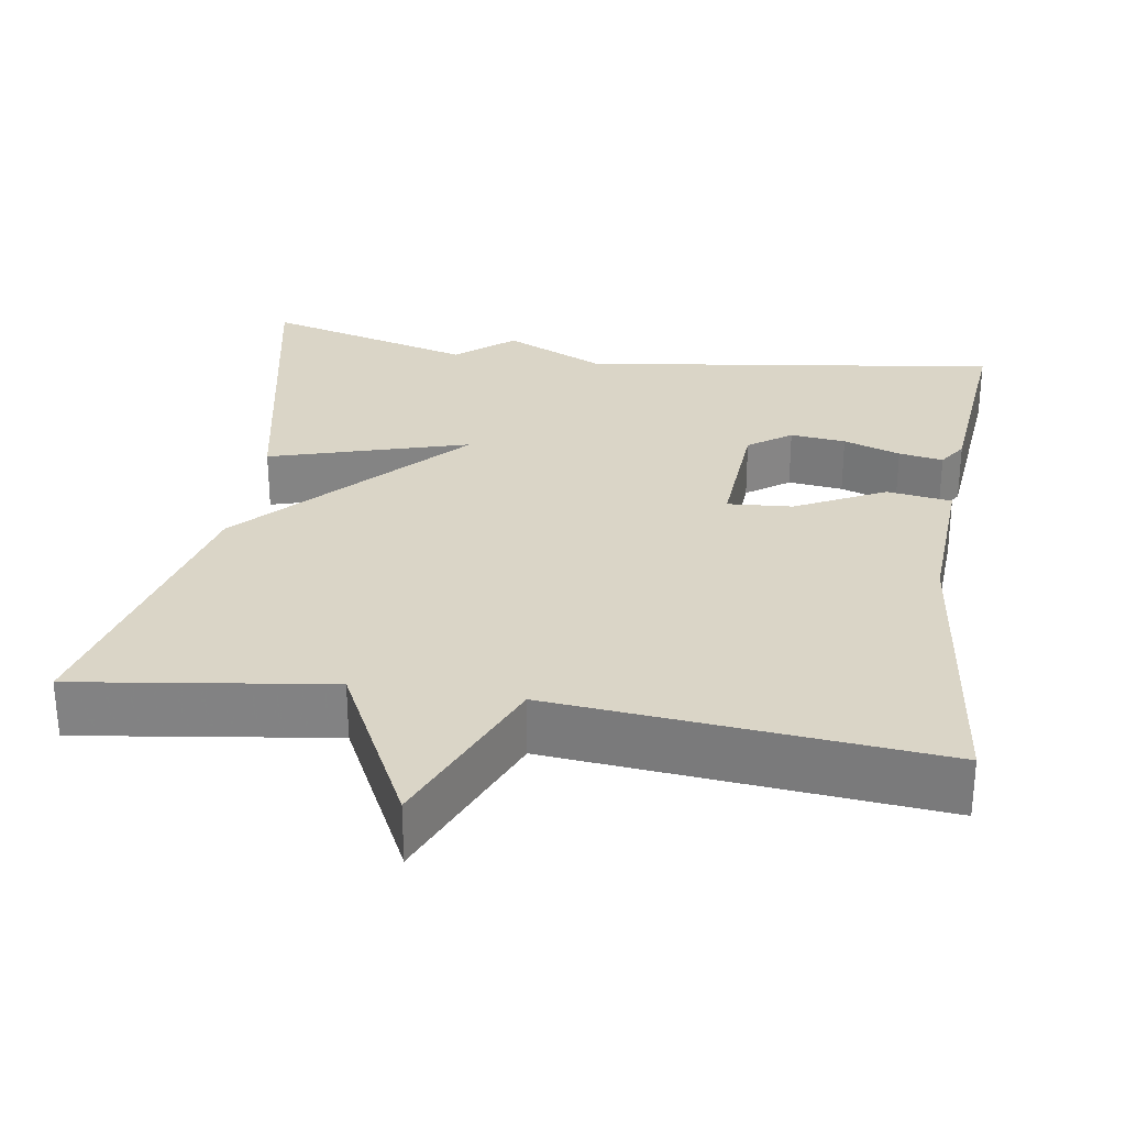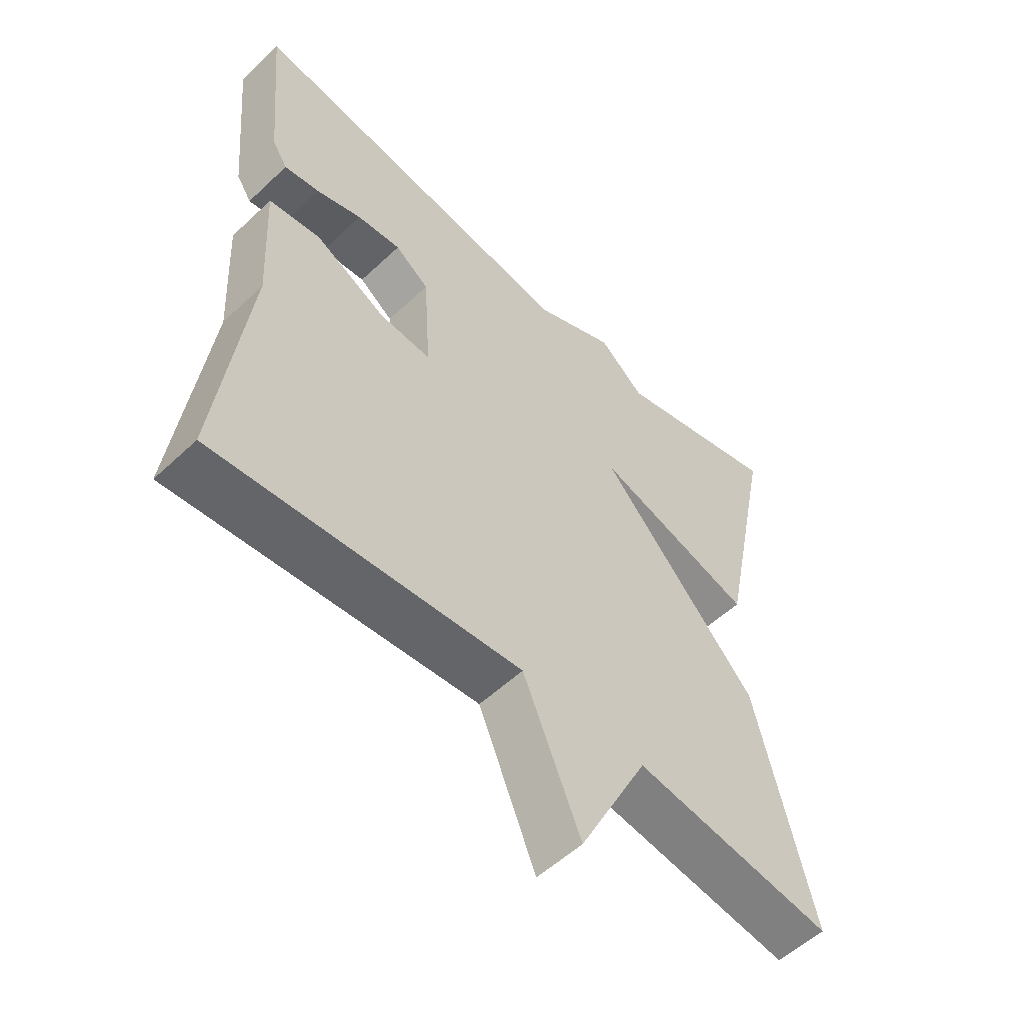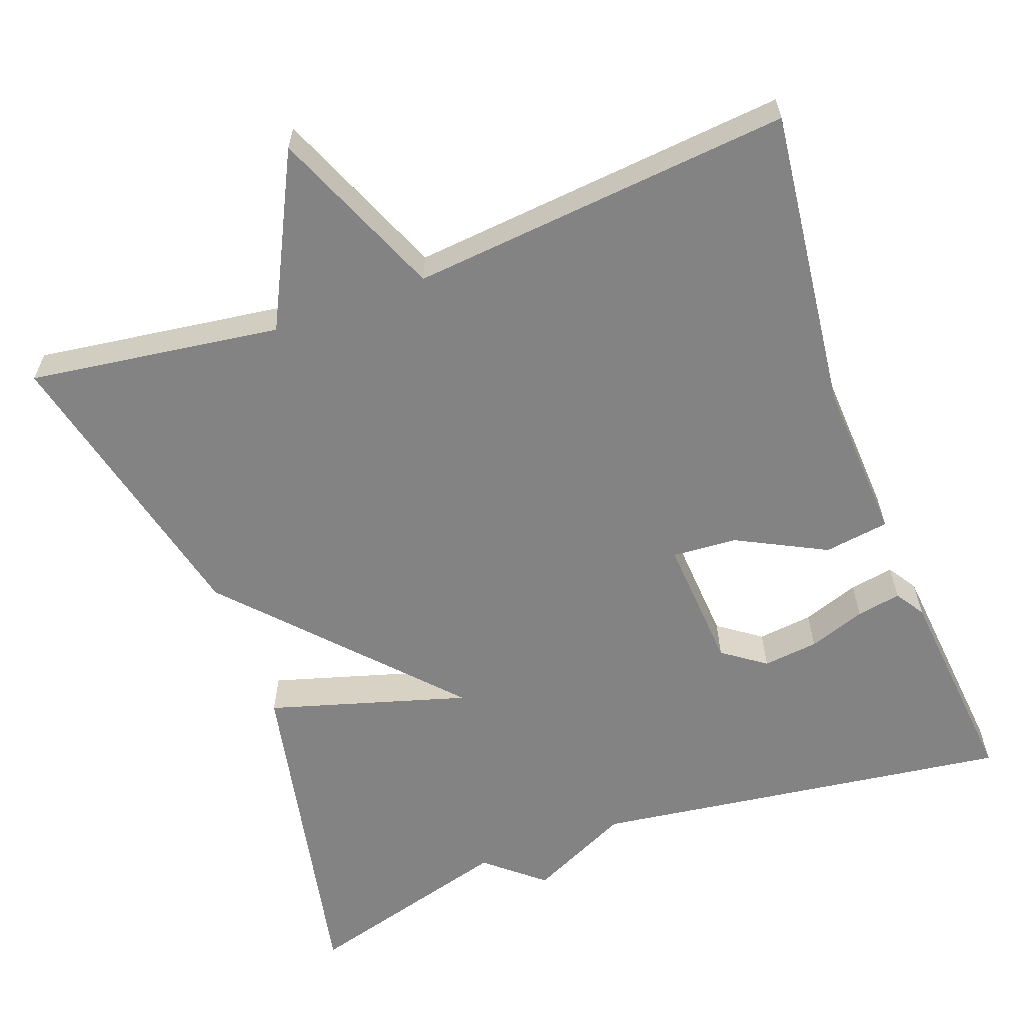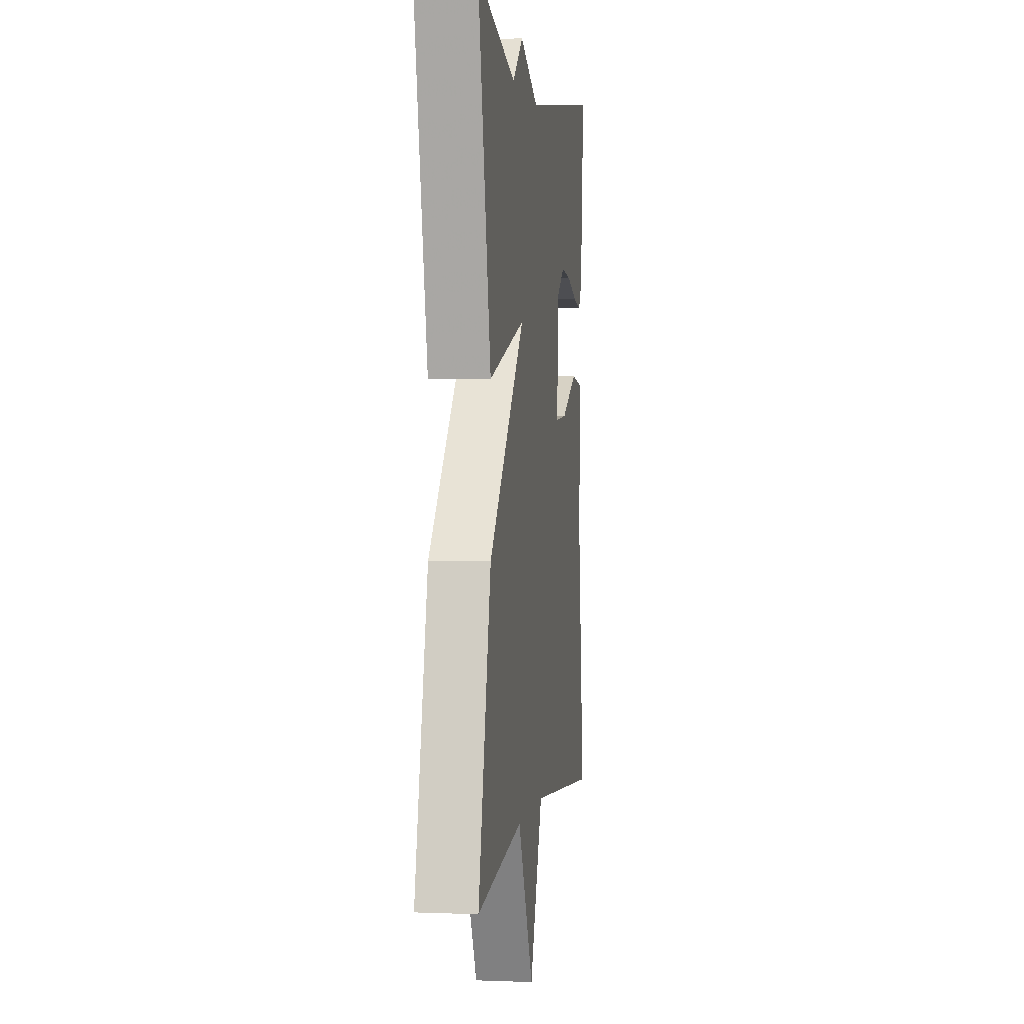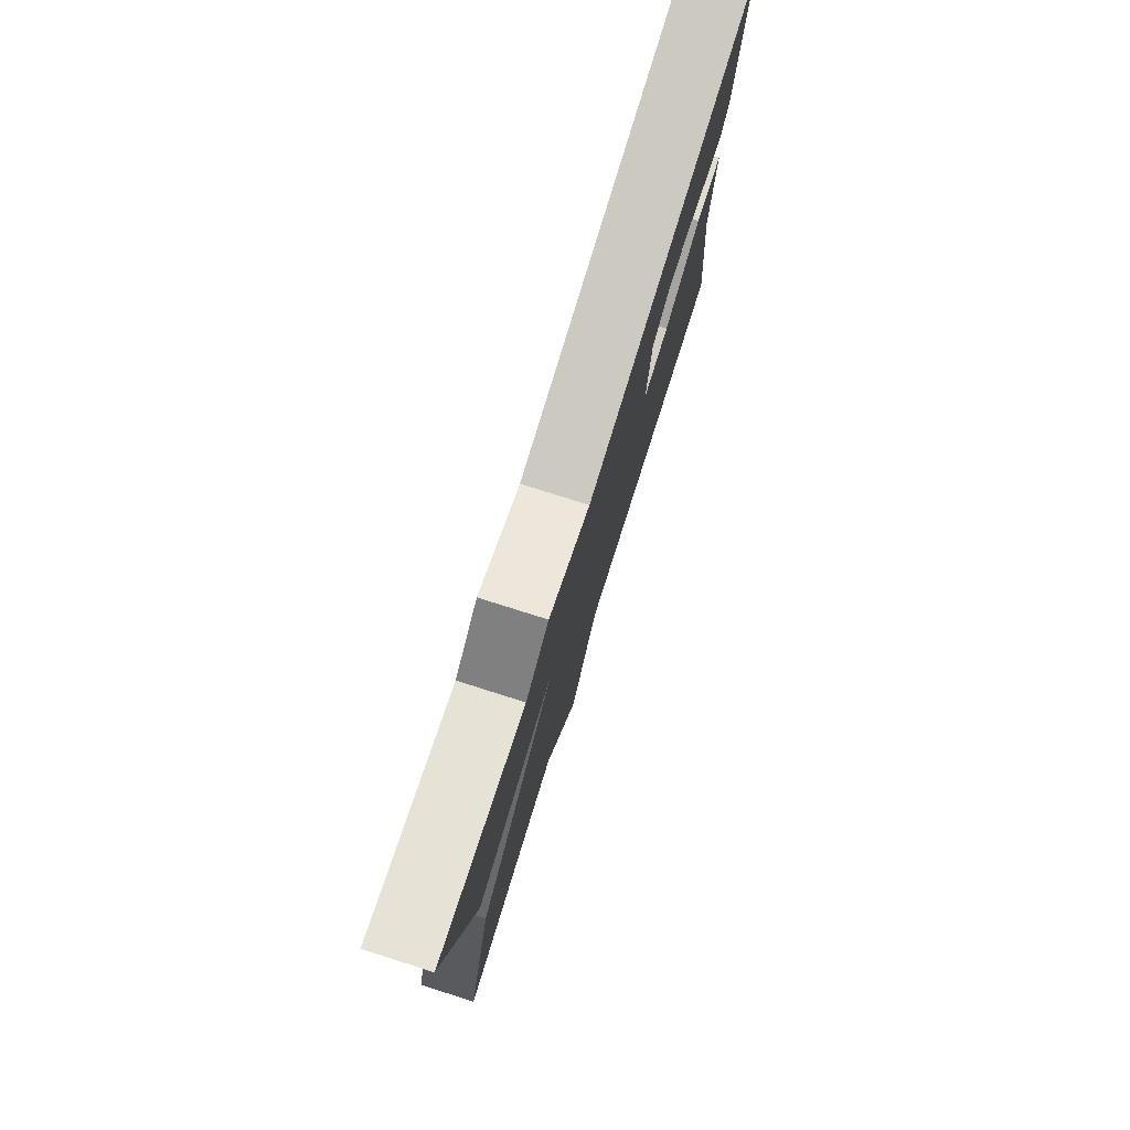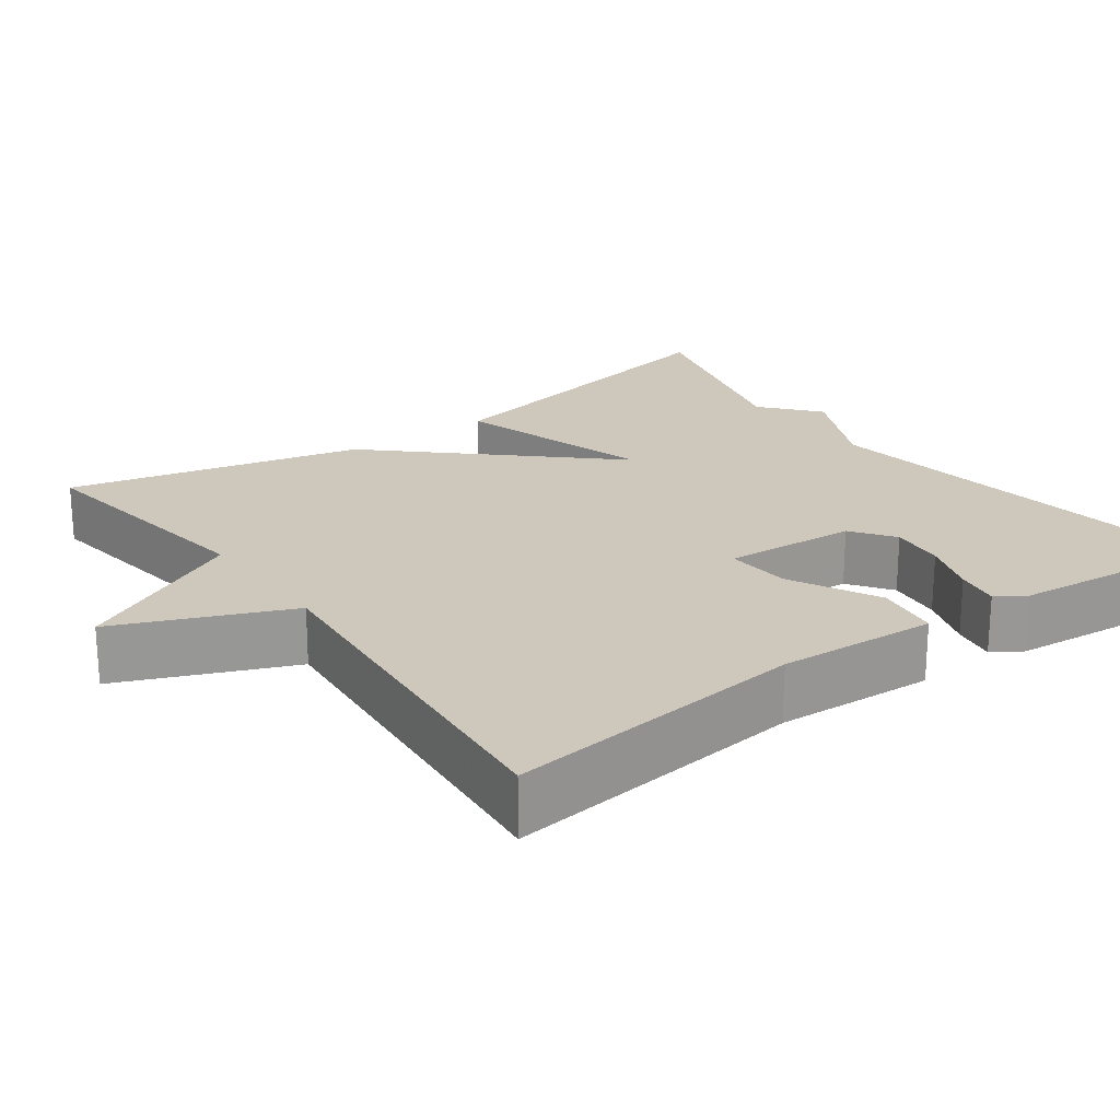
<metadata>
{"format":"obj","ext":"obj","renderer":"f3d","projection":"perspective","resolution":1024,"background":"white","views":[{"elev":29.0,"azim":-171.1,"up":"+Y"},{"elev":-55.1,"azim":-45.3,"up":"+Z"},{"elev":-61.2,"azim":-159.7,"up":"+Y"},{"elev":1.8,"azim":98.1,"up":"+Z"},{"elev":78.9,"azim":107.5,"up":"+Z"},{"elev":22.0,"azim":-126.0,"up":"+Y"}]}
</metadata>
<code>
v 0.5 0.07 0.5
v 0.412 0.07 0.073
v 0.16 0.07 0.148
v 0.412 0.07 -0.127
v 0.5 0.07 -0.5
v 0.182 0.07 -0.455
v 0.073 0.07 -0.672
v -0.018 0.07 -0.455
v -0.5 0.07 -0.5
v -0.454 0.07 -0.117
v -0.465 0.07 0.085
v -0.383 0.07 0.097
v -0.27 0.07 0.039
v -0.188 0.07 0.033
v -0.199 0.07 0.202
v -0.253 0.07 0.241
v -0.323 0.07 0.233
v -0.395 0.07 0.208
v -0.451 0.07 0.198
v -0.475 0.07 0.235
v -0.5 0.07 0.5
v 0.033 0.07 0.426
v 0.161 0.07 0.487
v 0.233 0.07 0.426
v 0.5 0 0.5
v 0.412 0 0.073
v 0.16 0 0.148
v 0.412 0 -0.127
v 0.5 0 -0.5
v 0.182 0 -0.455
v 0.073 0 -0.672
v -0.018 0 -0.455
v -0.5 0 -0.5
v -0.454 0 -0.117
v -0.465 0 0.085
v -0.383 0 0.097
v -0.27 0 0.039
v -0.188 0 0.033
v -0.199 0 0.202
v -0.253 0 0.241
v -0.323 0 0.233
v -0.395 0 0.208
v -0.451 0 0.198
v -0.475 0 0.235
v -0.5 0 0.5
v 0.033 0 0.426
v 0.161 0 0.487
v 0.233 0 0.426
f 22 23 24
f 20 21 22
f 19 20 22
f 18 19 22
f 17 18 22
f 16 17 22 24
f 15 16 24 1
f 10 11 12 13
f 10 13 14
f 9 10 14
f 8 9 14
f 8 14 15
f 7 8 15
f 6 7 15
f 5 6 15
f 4 5 15
f 3 4 15
f 1 2 3
f 1 3 15
f 48 47 46
f 46 45 44
f 46 44 43
f 46 43 42
f 46 42 41
f 48 46 41 40
f 25 48 40 39
f 37 36 35 34
f 38 37 34
f 38 34 33
f 38 33 32
f 39 38 32
f 39 32 31
f 39 31 30
f 39 30 29
f 39 29 28
f 39 28 27
f 27 26 25
f 39 27 25
f 1 25 26 2
f 2 26 27 3
f 3 27 28 4
f 4 28 29 5
f 5 29 30 6
f 6 30 31 7
f 7 31 32 8
f 8 32 33 9
f 9 33 34 10
f 10 34 35 11
f 11 35 36 12
f 12 36 37 13
f 13 37 38 14
f 14 38 39 15
f 15 39 40 16
f 16 40 41 17
f 17 41 42 18
f 18 42 43 19
f 19 43 44 20
f 20 44 45 21
f 21 45 46 22
f 22 46 47 23
f 23 47 48 24
f 24 48 25 1

</code>
